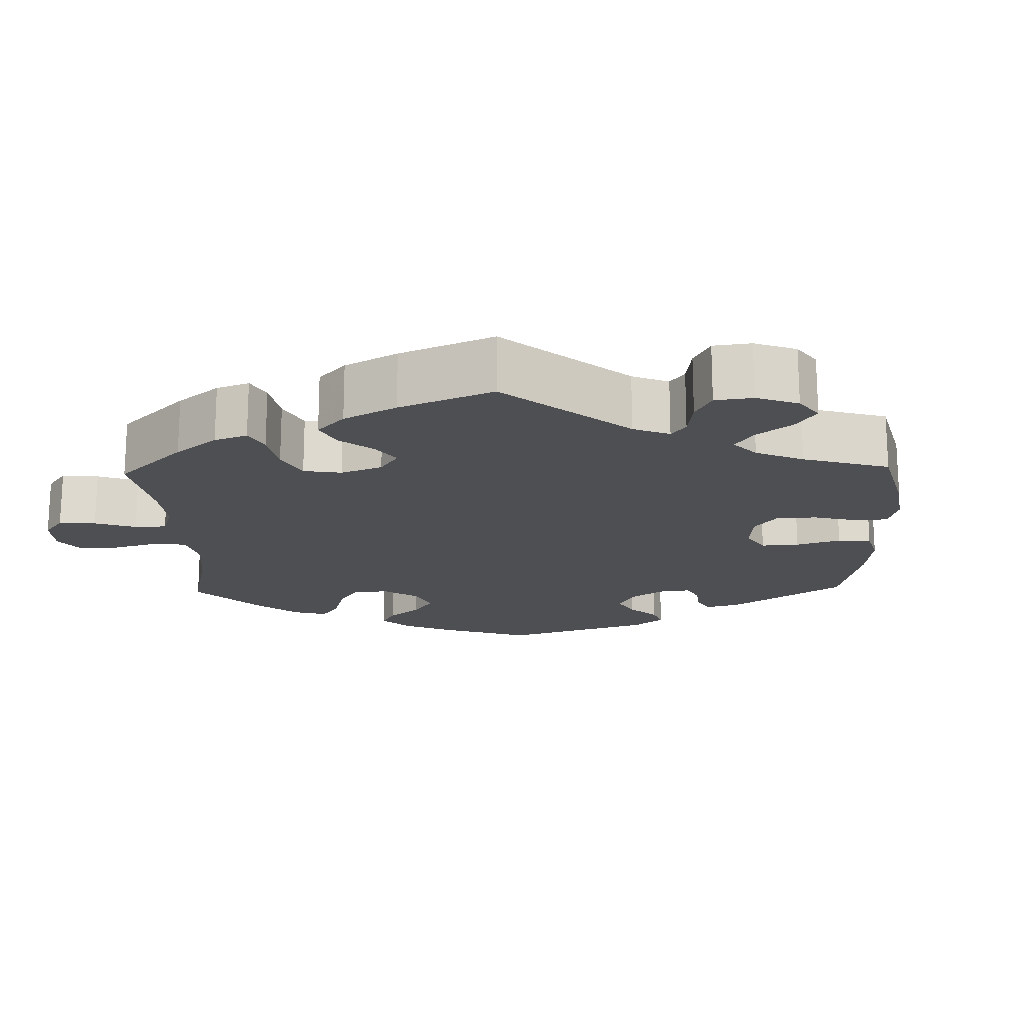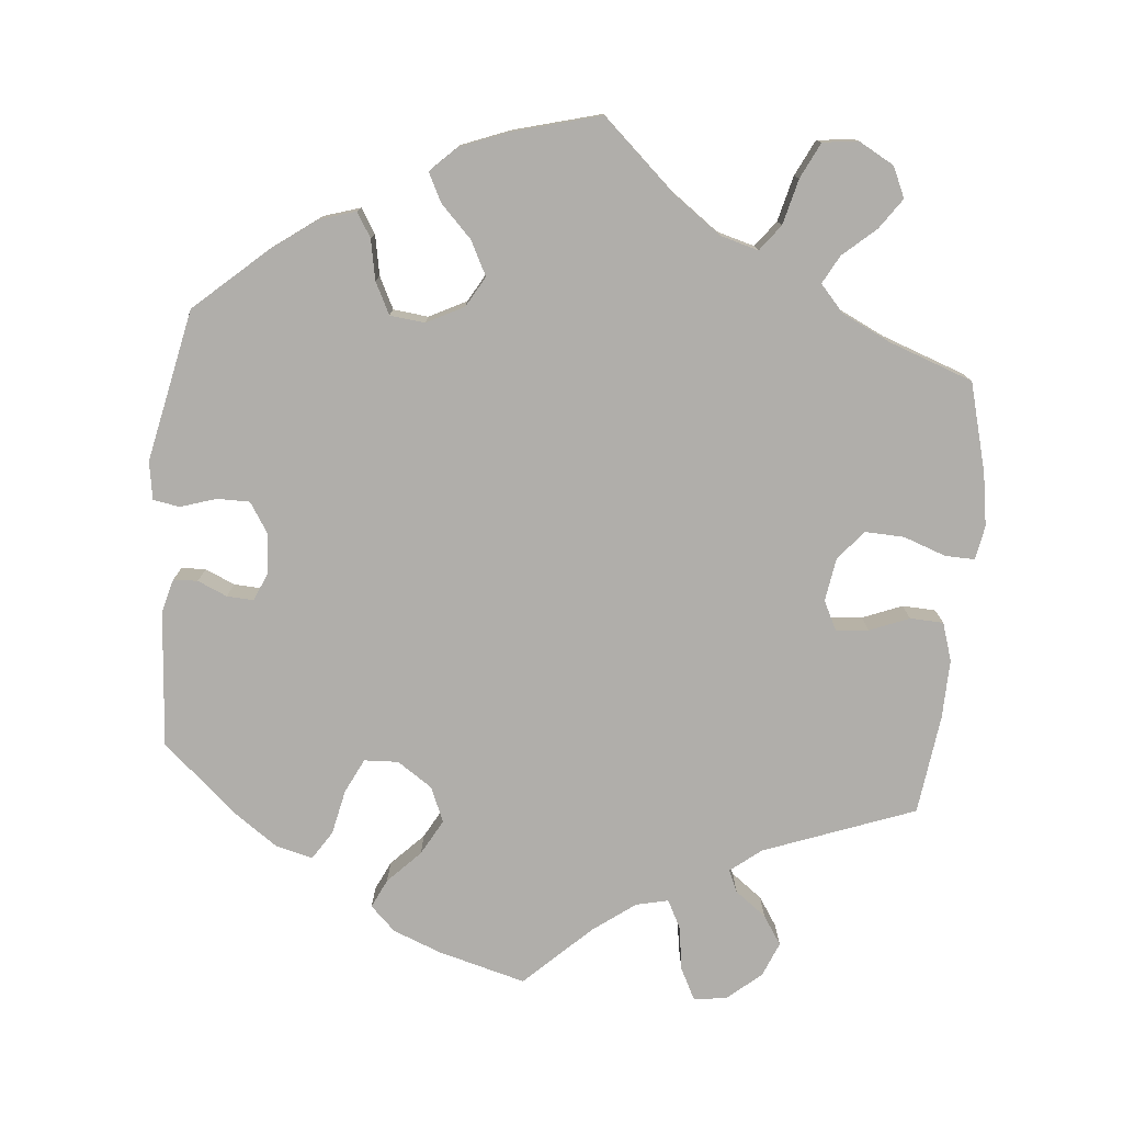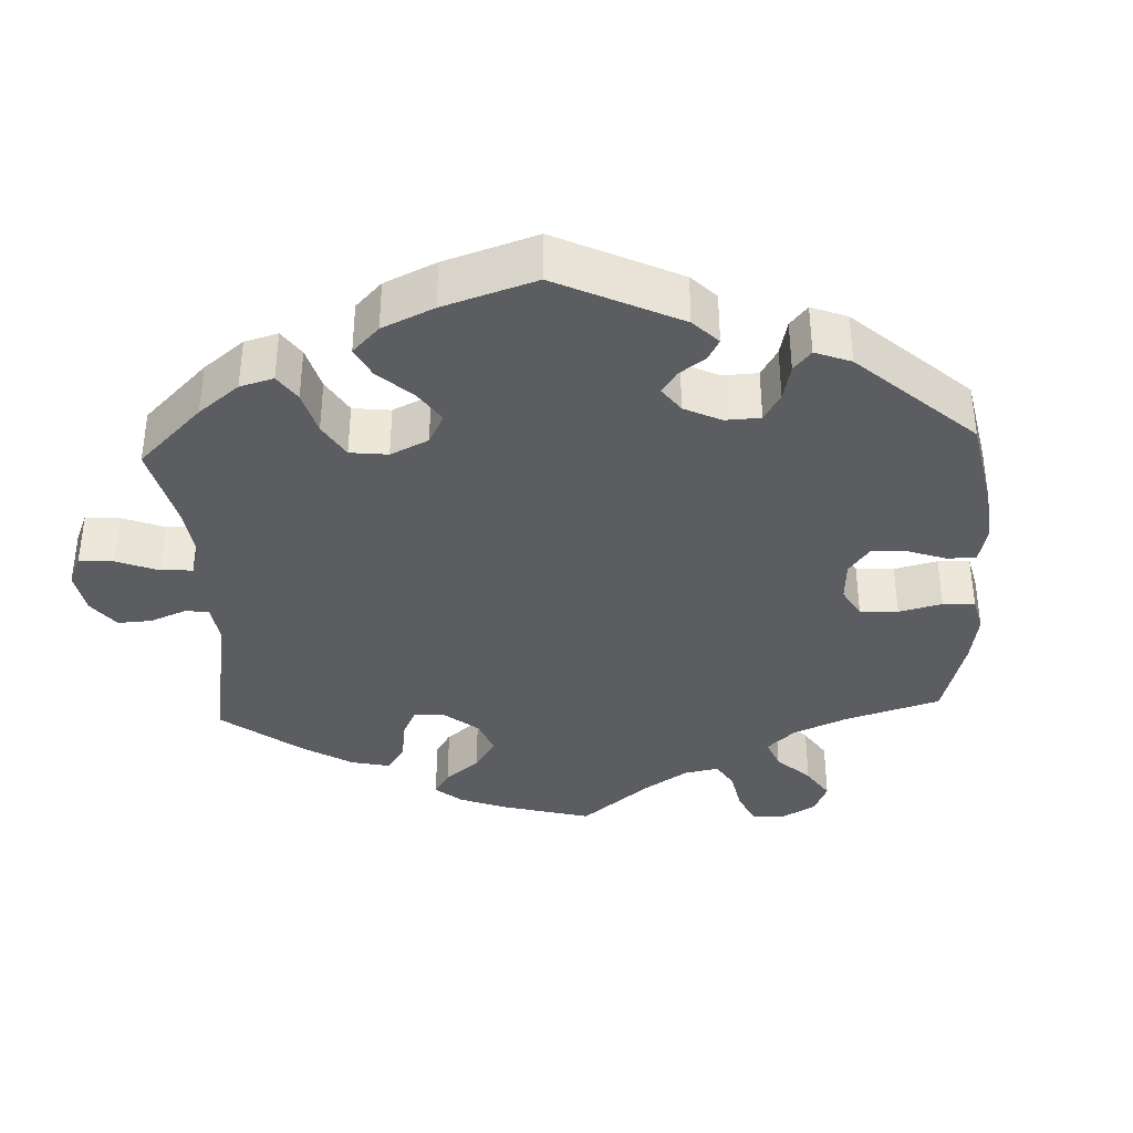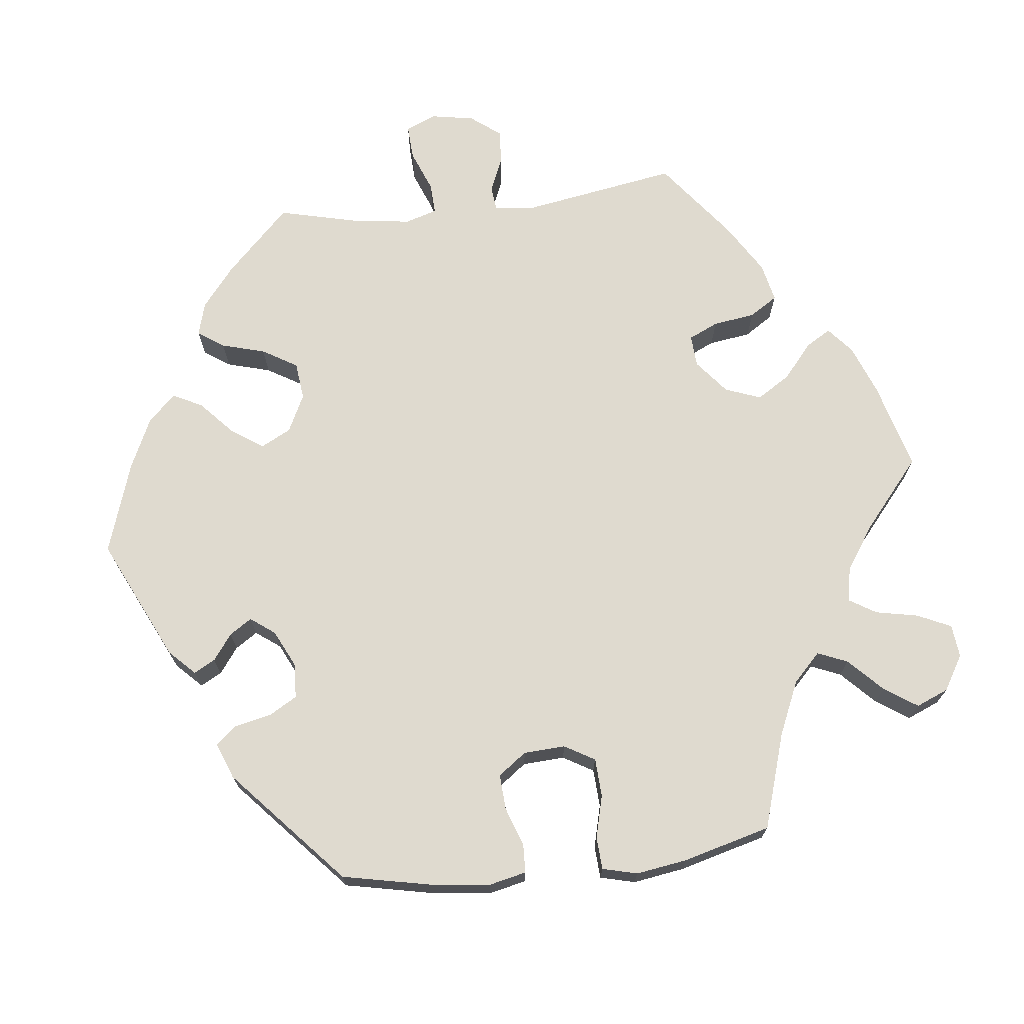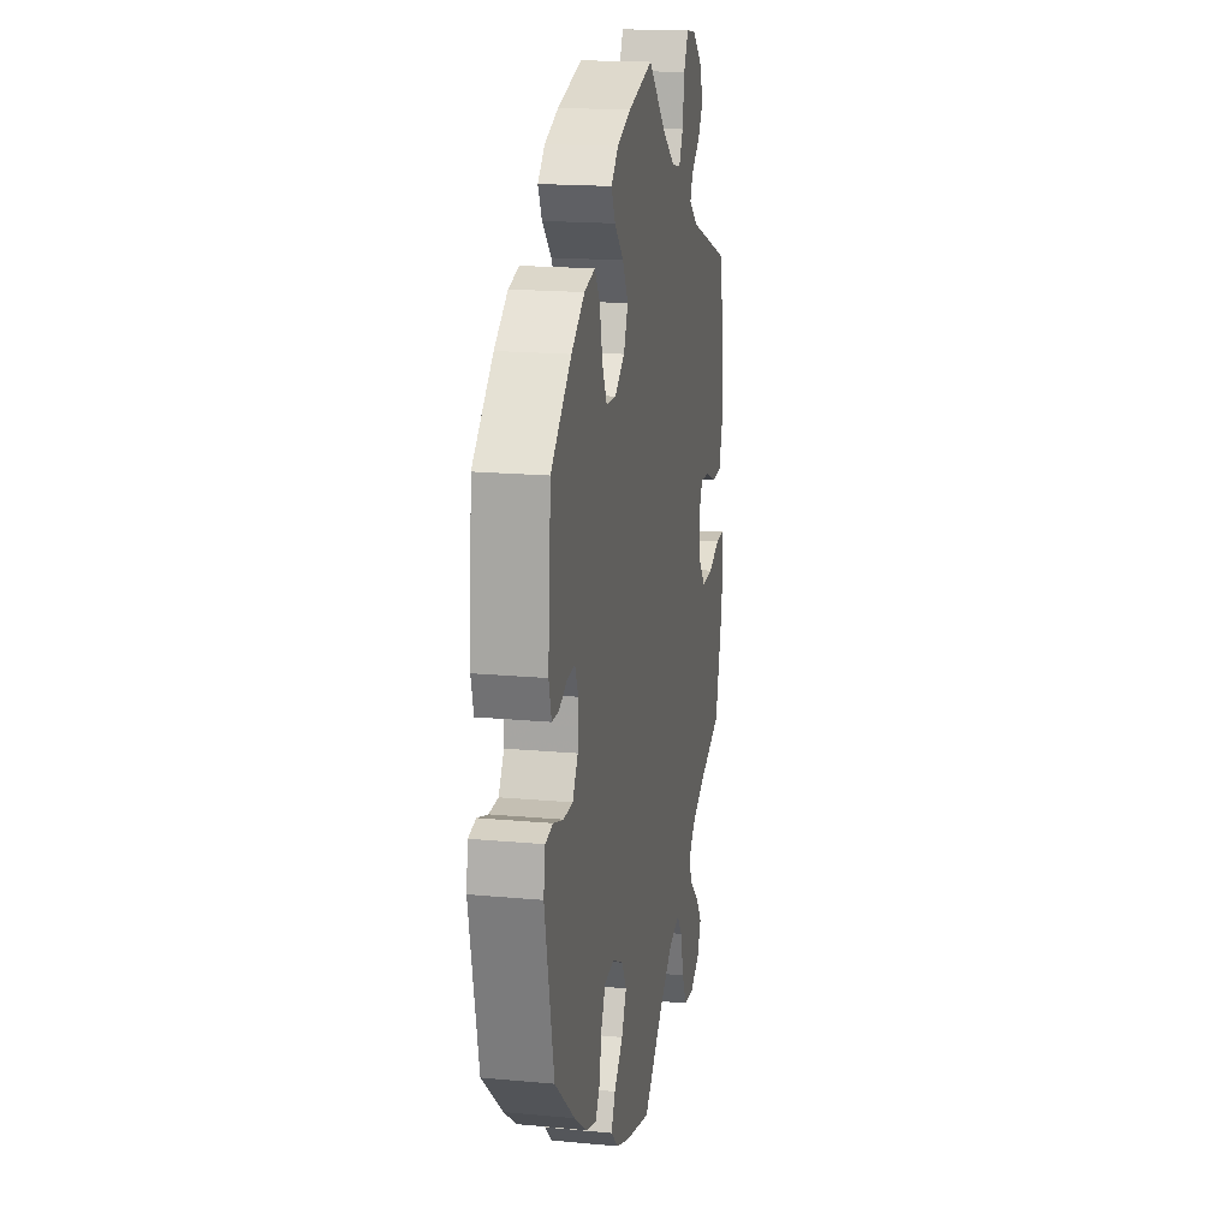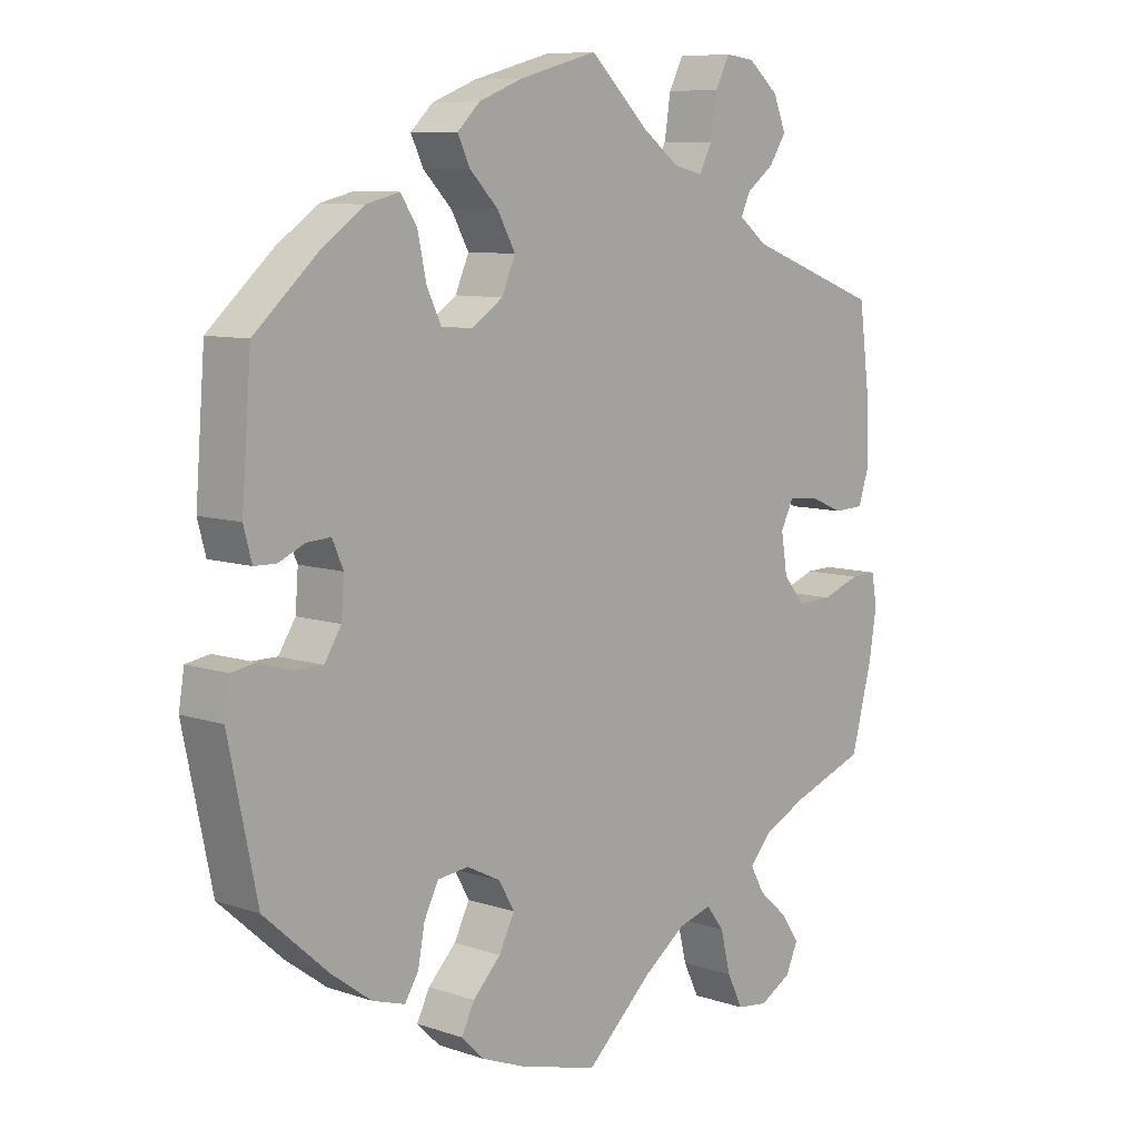
<metadata>
{"format":"obj","ext":"obj","renderer":"f3d","projection":"perspective","resolution":1024,"background":"white","views":[{"elev":-17.7,"azim":-58.4,"up":"+Y"},{"elev":-77.7,"azim":174.7,"up":"+Y"},{"elev":-36.6,"azim":62.7,"up":"+Y"},{"elev":70.7,"azim":143.4,"up":"+Y"},{"elev":17.9,"azim":100.4,"up":"+Z"},{"elev":8.6,"azim":132.4,"up":"+Z"}]}
</metadata>
<code>
v 0.514 0.07 0.11
v 0.502 0.07 0.065
v 0.47 0.07 0.064
v 0.431 0.07 0.081
v 0.396 0.07 0.083
v 0.38 0.07 0.046
v 0.384 0.07 -0.008
v 0.409 0.07 -0.047
v 0.452 0.07 -0.047
v 0.499 0.07 -0.032
v 0.534 0.07 -0.038
v 0.542 0.07 -0.088
v 0.5 0.07 -0.289
v 0.407 0.07 -0.372
v 0.347 0.07 -0.416
v 0.299 0.07 -0.431
v 0.279 0.07 -0.399
v 0.269 0.07 -0.346
v 0.248 0.07 -0.304
v 0.202 0.07 -0.299
v 0.153 0.07 -0.324
v 0.13 0.07 -0.364
v 0.153 0.07 -0.409
v 0.194 0.07 -0.451
v 0.213 0.07 -0.489
v 0.179 0.07 -0.522
v 0.115 0.07 -0.547
v 0 0.07 -0.578
v -0.097 0.07 -0.489
v -0.16 0.07 -0.443
v -0.21 0.07 -0.429
v -0.236 0.07 -0.463
v -0.251 0.07 -0.523
v -0.274 0.07 -0.57
v -0.32 0.07 -0.576
v -0.367 0.07 -0.55
v -0.385 0.07 -0.51
v -0.357 0.07 -0.47
v -0.314 0.07 -0.432
v -0.294 0.07 -0.395
v -0.325 0.07 -0.36
v -0.389 0.07 -0.329
v -0.5 0.07 -0.289
v -0.531 0.07 -0.172
v -0.542 0.07 -0.103
v -0.534 0.07 -0.058
v -0.495 0.07 -0.059
v -0.439 0.07 -0.079
v -0.387 0.07 -0.081
v -0.355 0.07 -0.042
v -0.346 0.07 0.015
v -0.365 0.07 0.053
v -0.408 0.07 0.049
v -0.46 0.07 0.028
v -0.504 0.07 0.03
v -0.52 0.07 0.08
v -0.518 0.07 0.158
v -0.501 0.07 0.289
v -0.303 0.07 0.363
v -0.262 0.07 0.395
v -0.275 0.07 0.424
v -0.316 0.07 0.455
v -0.341 0.07 0.493
v -0.322 0.07 0.539
v -0.277 0.07 0.577
v -0.234 0.07 0.582
v -0.213 0.07 0.541
v -0.204 0.07 0.482
v -0.185 0.07 0.445
v -0.142 0.07 0.455
v -0.087 0.07 0.496
v -0.001 0.07 0.578
v 0.114 0.07 0.547
v 0.178 0.07 0.522
v 0.211 0.07 0.49
v 0.193 0.07 0.452
v 0.151 0.07 0.409
v 0.125 0.07 0.362
v 0.145 0.07 0.316
v 0.191 0.07 0.285
v 0.236 0.07 0.287
v 0.258 0.07 0.332
v 0.271 0.07 0.392
v 0.295 0.07 0.429
v 0.344 0.07 0.417
v 0.405 0.07 0.374
v 0.5 0.07 0.289
v 0.514 0 0.11
v 0.502 0 0.065
v 0.47 0 0.064
v 0.431 0 0.081
v 0.396 0 0.083
v 0.38 0 0.046
v 0.384 0 -0.008
v 0.409 0 -0.047
v 0.452 0 -0.047
v 0.499 0 -0.032
v 0.534 0 -0.038
v 0.542 0 -0.088
v 0.5 0 -0.289
v 0.407 0 -0.372
v 0.347 0 -0.416
v 0.299 0 -0.431
v 0.279 0 -0.399
v 0.269 0 -0.346
v 0.248 0 -0.304
v 0.202 0 -0.299
v 0.153 0 -0.324
v 0.13 0 -0.364
v 0.153 0 -0.409
v 0.194 0 -0.451
v 0.213 0 -0.489
v 0.179 0 -0.522
v 0.115 0 -0.547
v 0 0 -0.578
v -0.097 0 -0.489
v -0.16 0 -0.443
v -0.21 0 -0.429
v -0.236 0 -0.463
v -0.251 0 -0.523
v -0.274 0 -0.57
v -0.32 0 -0.576
v -0.367 0 -0.55
v -0.385 0 -0.51
v -0.357 0 -0.47
v -0.314 0 -0.432
v -0.294 0 -0.395
v -0.325 0 -0.36
v -0.389 0 -0.329
v -0.5 0 -0.289
v -0.531 0 -0.172
v -0.542 0 -0.103
v -0.534 0 -0.058
v -0.495 0 -0.059
v -0.439 0 -0.079
v -0.387 0 -0.081
v -0.355 0 -0.042
v -0.346 0 0.015
v -0.365 0 0.053
v -0.408 0 0.049
v -0.46 0 0.028
v -0.504 0 0.03
v -0.52 0 0.08
v -0.518 0 0.158
v -0.501 0 0.289
v -0.303 0 0.363
v -0.262 0 0.395
v -0.275 0 0.424
v -0.316 0 0.455
v -0.341 0 0.493
v -0.322 0 0.539
v -0.277 0 0.577
v -0.234 0 0.582
v -0.213 0 0.541
v -0.204 0 0.482
v -0.185 0 0.445
v -0.142 0 0.455
v -0.087 0 0.496
v -0.001 0 0.578
v 0.114 0 0.547
v 0.178 0 0.522
v 0.211 0 0.49
v 0.193 0 0.452
v 0.151 0 0.409
v 0.125 0 0.362
v 0.145 0 0.316
v 0.191 0 0.285
v 0.236 0 0.287
v 0.258 0 0.332
v 0.271 0 0.392
v 0.295 0 0.429
v 0.344 0 0.417
v 0.405 0 0.374
v 0.5 0 0.289
f 82 83 84 85
f 81 82 85 86
f 74 75 76 77
f 74 77 78
f 71 72 73 74
f 70 71 74 78
f 69 70 78 79
f 65 66 67 68
f 65 68 69
f 64 65 69
f 61 62 63 64
f 60 61 64 69
f 59 60 69 79
f 53 54 55 56
f 52 53 56 57
f 45 46 47 48
f 45 48 49
f 42 43 44 45
f 41 42 45 49
f 40 41 49 50
f 36 37 38 39
f 36 39 40
f 35 36 40
f 32 33 34 35
f 32 35 40
f 31 32 40 50
f 26 27 28 29
f 26 29 30
f 23 24 25 26
f 22 23 26 30
f 21 22 30 31
f 15 16 17 18
f 15 18 19
f 14 15 19
f 13 14 19
f 12 13 19 20
f 9 10 11 12
f 8 9 12 20
f 1 2 3 4
f 1 4 5
f 81 86 87 1
f 58 59 79 80
f 52 57 58 80
f 51 52 80 81
f 7 8 20 21
f 6 7 21 31
f 5 6 31 50
f 50 51 81
f 1 5 50 81
f 172 171 170 169
f 173 172 169 168
f 164 163 162 161
f 165 164 161
f 161 160 159 158
f 165 161 158 157
f 166 165 157 156
f 155 154 153 152
f 156 155 152
f 156 152 151
f 151 150 149 148
f 156 151 148 147
f 166 156 147 146
f 143 142 141 140
f 144 143 140 139
f 135 134 133 132
f 136 135 132
f 132 131 130 129
f 136 132 129 128
f 137 136 128 127
f 126 125 124 123
f 127 126 123
f 127 123 122
f 122 121 120 119
f 127 122 119
f 137 127 119 118
f 116 115 114 113
f 117 116 113
f 113 112 111 110
f 117 113 110 109
f 118 117 109 108
f 105 104 103 102
f 106 105 102
f 106 102 101
f 106 101 100
f 107 106 100 99
f 99 98 97 96
f 107 99 96 95
f 91 90 89 88
f 92 91 88
f 88 174 173 168
f 167 166 146 145
f 167 145 144 139
f 168 167 139 138
f 108 107 95 94
f 118 108 94 93
f 137 118 93 92
f 168 138 137
f 168 137 92 88
f 1 88 89 2
f 2 89 90 3
f 3 90 91 4
f 4 91 92 5
f 5 92 93 6
f 6 93 94 7
f 7 94 95 8
f 8 95 96 9
f 9 96 97 10
f 10 97 98 11
f 11 98 99 12
f 12 99 100 13
f 13 100 101 14
f 14 101 102 15
f 15 102 103 16
f 16 103 104 17
f 17 104 105 18
f 18 105 106 19
f 19 106 107 20
f 20 107 108 21
f 21 108 109 22
f 22 109 110 23
f 23 110 111 24
f 24 111 112 25
f 25 112 113 26
f 26 113 114 27
f 27 114 115 28
f 28 115 116 29
f 29 116 117 30
f 30 117 118 31
f 31 118 119 32
f 32 119 120 33
f 33 120 121 34
f 34 121 122 35
f 35 122 123 36
f 36 123 124 37
f 37 124 125 38
f 38 125 126 39
f 39 126 127 40
f 40 127 128 41
f 41 128 129 42
f 42 129 130 43
f 43 130 131 44
f 44 131 132 45
f 45 132 133 46
f 46 133 134 47
f 47 134 135 48
f 48 135 136 49
f 49 136 137 50
f 50 137 138 51
f 51 138 139 52
f 52 139 140 53
f 53 140 141 54
f 54 141 142 55
f 55 142 143 56
f 56 143 144 57
f 57 144 145 58
f 58 145 146 59
f 59 146 147 60
f 60 147 148 61
f 61 148 149 62
f 62 149 150 63
f 63 150 151 64
f 64 151 152 65
f 65 152 153 66
f 66 153 154 67
f 67 154 155 68
f 68 155 156 69
f 69 156 157 70
f 70 157 158 71
f 71 158 159 72
f 72 159 160 73
f 73 160 161 74
f 74 161 162 75
f 75 162 163 76
f 76 163 164 77
f 77 164 165 78
f 78 165 166 79
f 79 166 167 80
f 80 167 168 81
f 81 168 169 82
f 82 169 170 83
f 83 170 171 84
f 84 171 172 85
f 85 172 173 86
f 86 173 174 87
f 87 174 88 1

</code>
